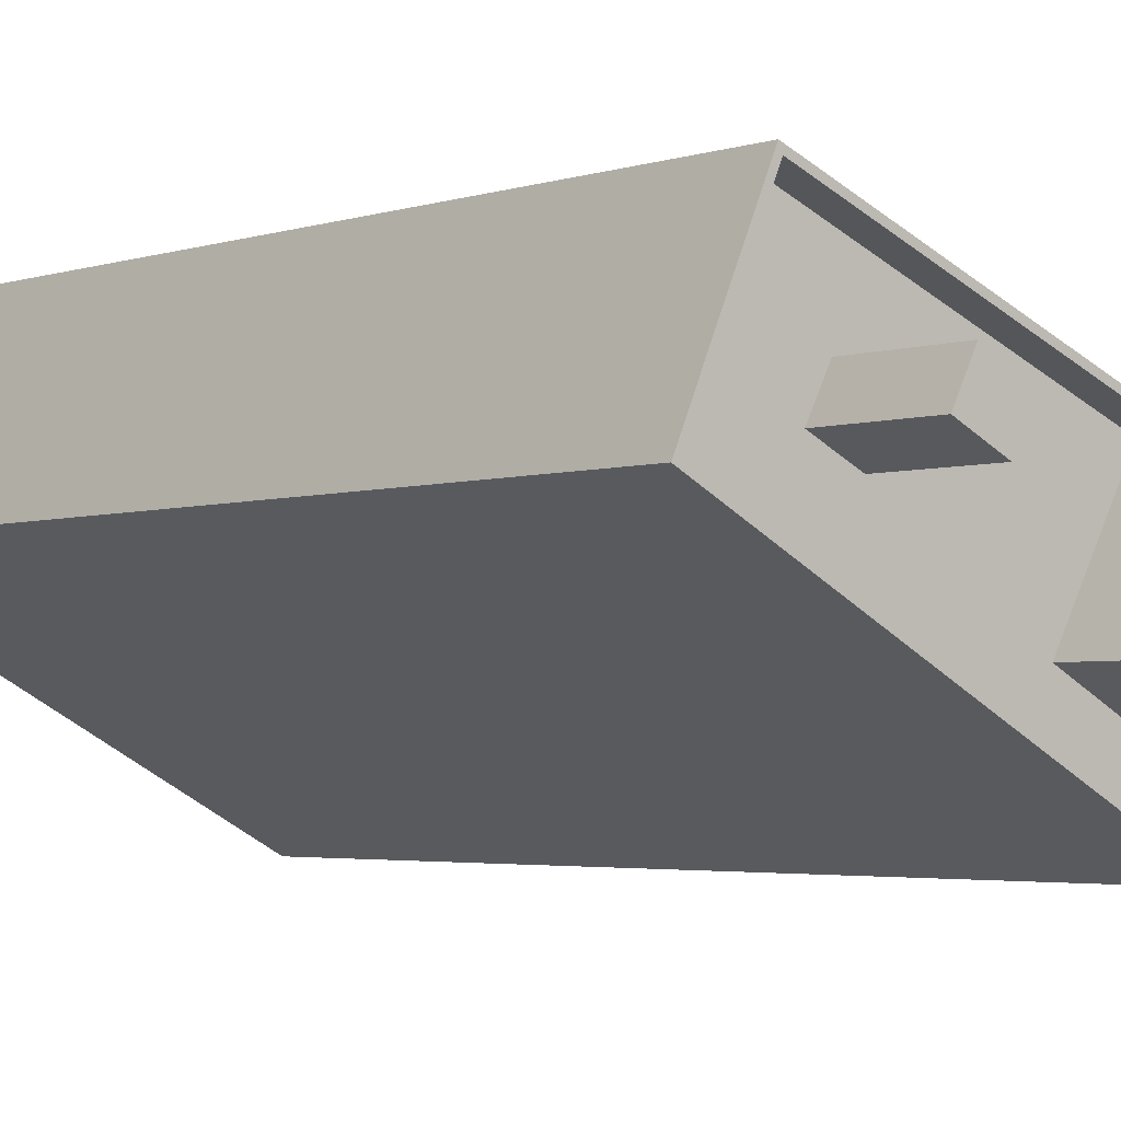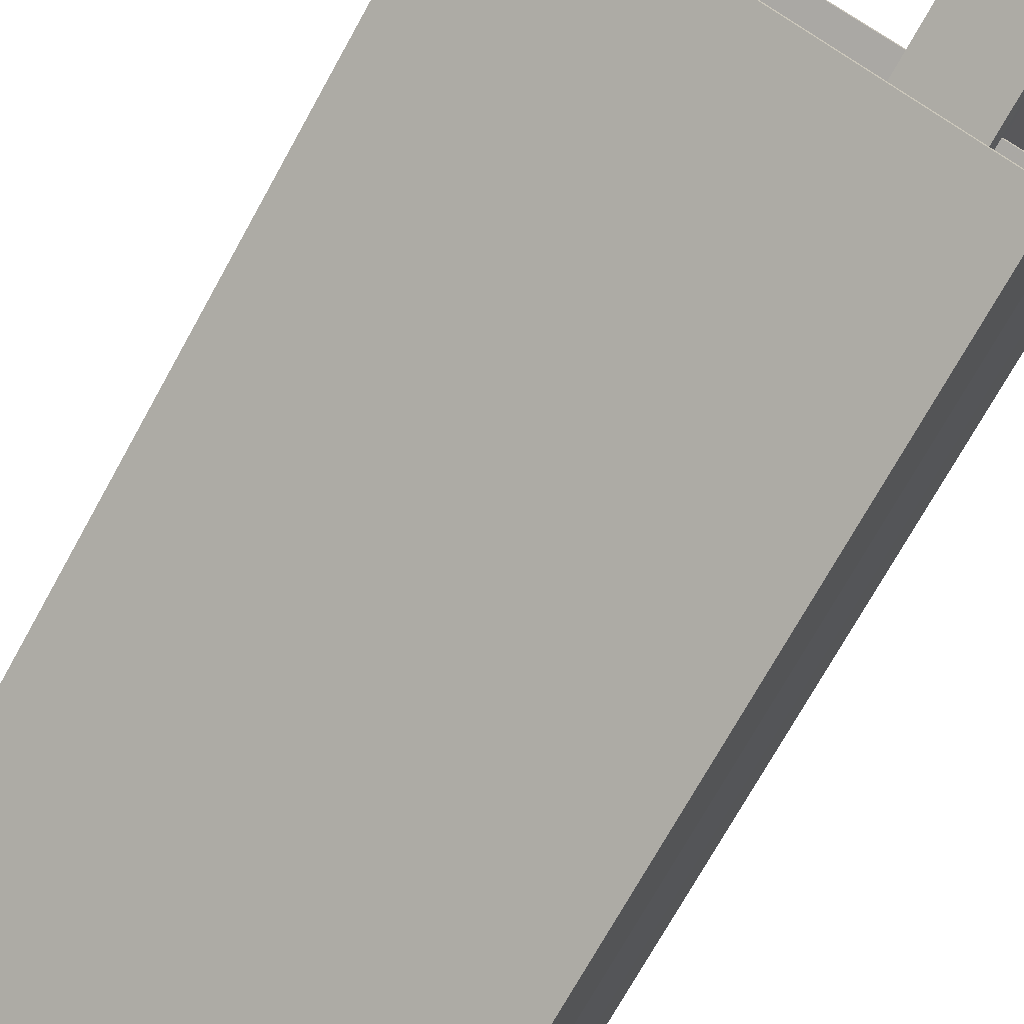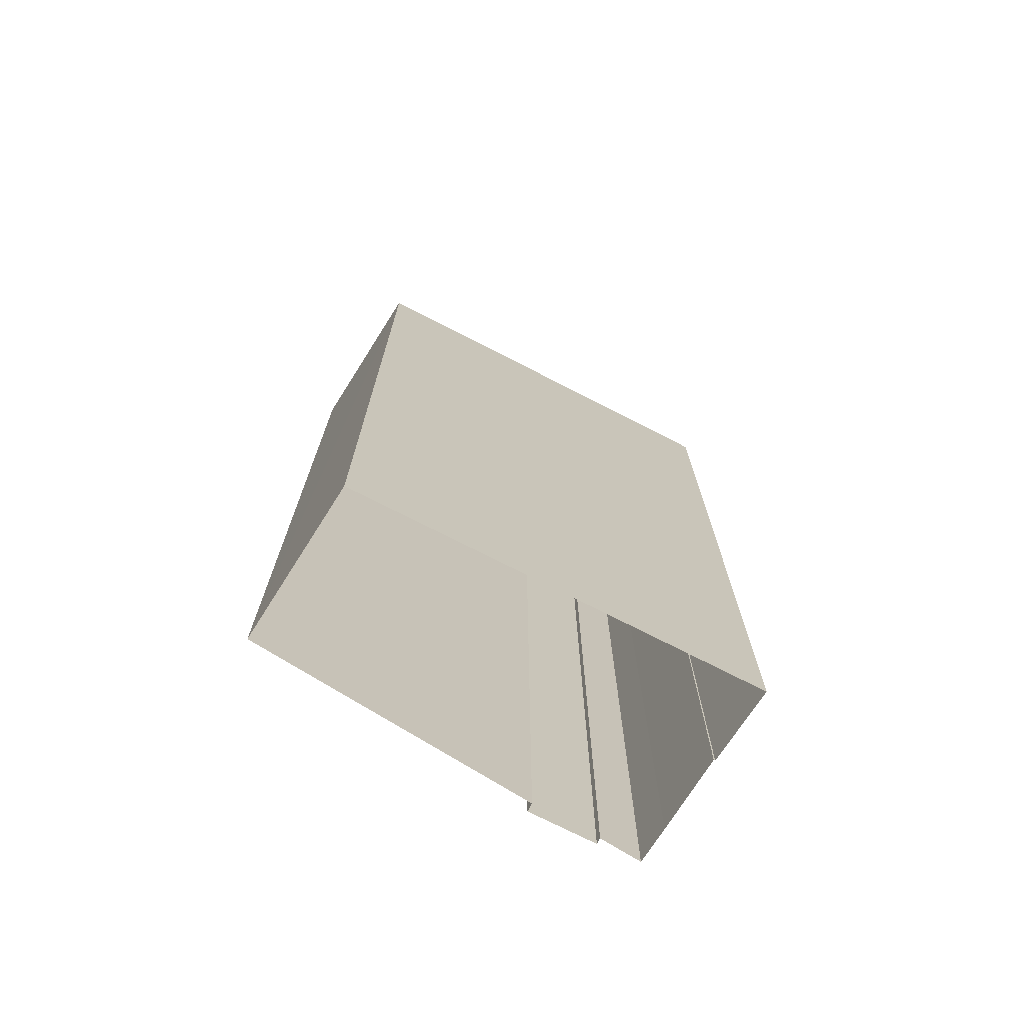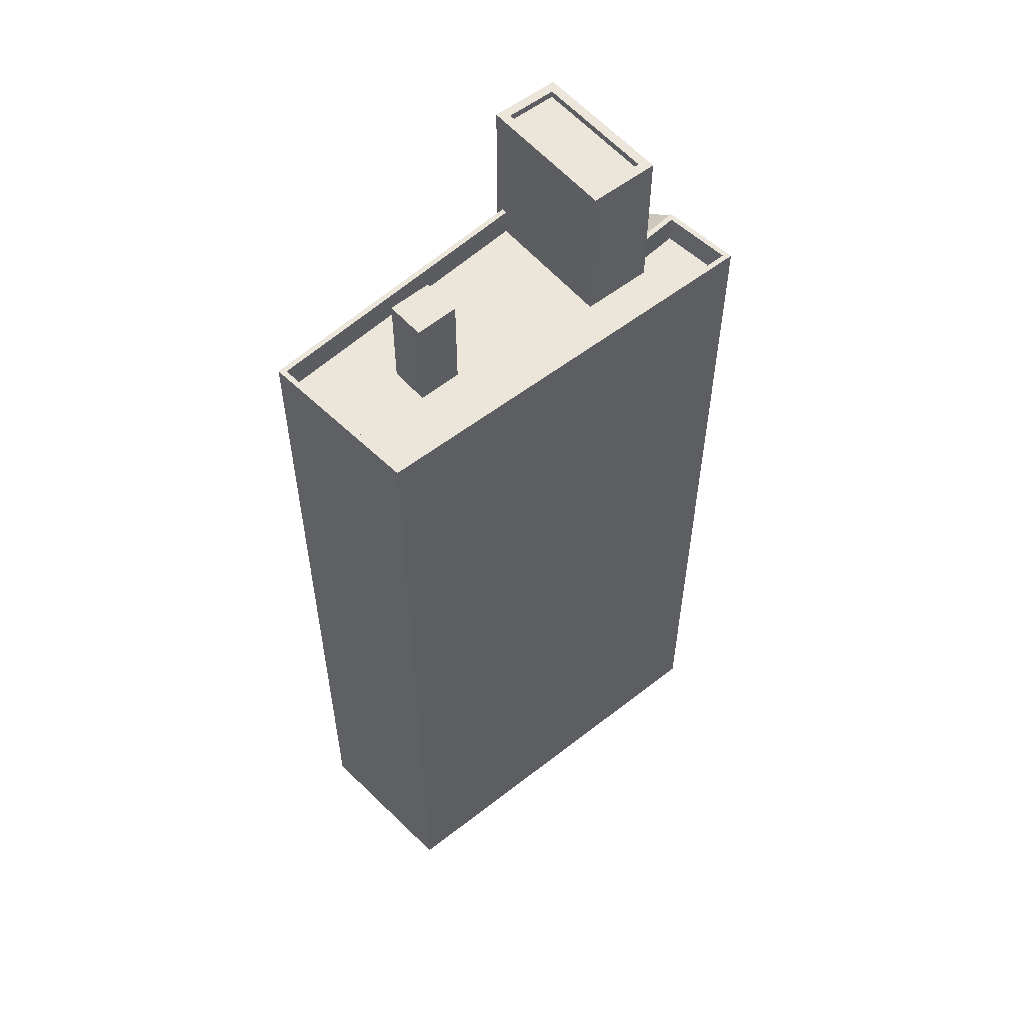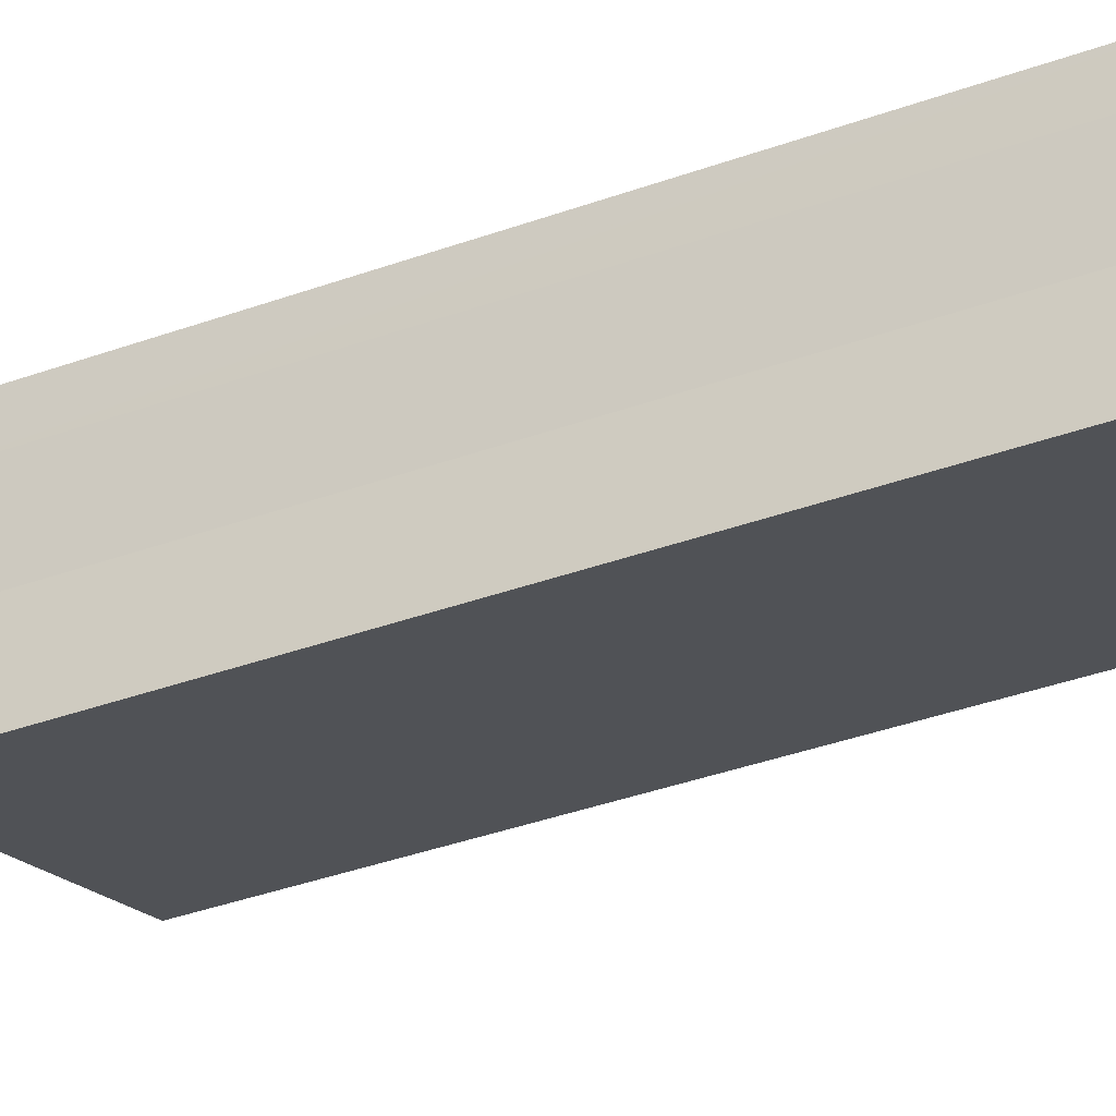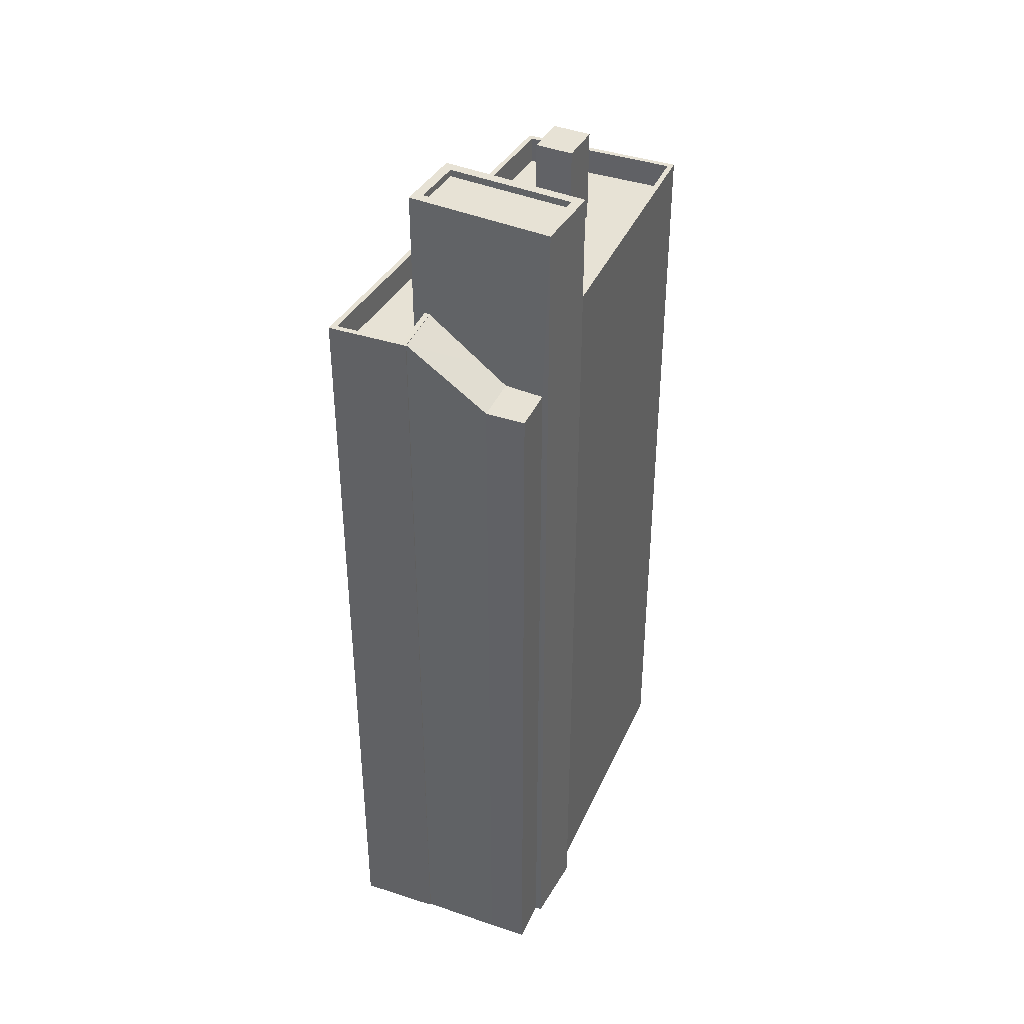
<metadata>
{"format":"obj","ext":"obj","renderer":"f3d","projection":"perspective","resolution":1024,"background":"white","views":[{"elev":-3.0,"azim":-39.1,"up":"+Y"},{"elev":-71.9,"azim":-28.9,"up":"+Y"},{"elev":-72.8,"azim":-55.6,"up":"+Z"},{"elev":55.7,"azim":-67.8,"up":"+Z"},{"elev":-46.2,"azim":111.4,"up":"+Y"},{"elev":40.1,"azim":89.2,"up":"+Z"}]}
</metadata>
<code>
v -5403 -3.651e+04 1.95
v -5393 -3.651e+04 1.947
v -5405 -3.651e+04 1.948
v -5392 -3.652e+04 1.945
v -5390 -3.651e+04 1.947
v -5392 -3.651e+04 1.948
v -5390 -3.651e+04 1.947
v -5390 -3.652e+04 1.946
v -5390 -3.652e+04 1.946
v -5389 -3.651e+04 1.946
v -5389 -3.651e+04 1.947
v -5392 -3.652e+04 32.14
v -5390 -3.652e+04 32.14
v -5391 -3.651e+04 30.72
v -5390 -3.652e+04 32.14
v -5389 -3.651e+04 30.09
v -5391 -3.651e+04 30.09
v -5390 -3.651e+04 30.09
v -5389 -3.651e+04 30.09
v -5392 -3.652e+04 32.16
v -5390 -3.652e+04 32.16
v -5392 -3.652e+04 32.16
v -5405 -3.651e+04 32.16
v -5402 -3.651e+04 32.16
v -5403 -3.651e+04 32.16
v -5393 -3.651e+04 32.16
v -5393 -3.651e+04 32.16
v -5391 -3.652e+04 32.16
v -5392 -3.652e+04 32.16
v -5392 -3.652e+04 32.16
v -5405 -3.651e+04 32.16
v -5399 -3.651e+04 31.16
v -5393 -3.651e+04 31.16
v -5398 -3.651e+04 31.16
v -5392 -3.652e+04 31.16
v -5391 -3.652e+04 31.16
v -5393 -3.652e+04 31.16
v -5392 -3.652e+04 31.16
v -5395 -3.652e+04 31.16
v -5401 -3.651e+04 31.16
v -5400 -3.651e+04 31.16
v -5401 -3.651e+04 31.16
v -5405 -3.651e+04 31.16
v -5402 -3.651e+04 31.16
v -5400 -3.651e+04 31.16
v -5399 -3.651e+04 34.71
v -5401 -3.651e+04 34.71
v -5400 -3.651e+04 34.71
v -5400 -3.651e+04 34.71
v -5391 -3.651e+04 36.66
v -5393 -3.652e+04 36.66
v -5390 -3.651e+04 36.66
v -5393 -3.652e+04 36.66
v -5394 -3.652e+04 36.41
v -5393 -3.652e+04 36.41
v -5391 -3.651e+04 36.41
v -5392 -3.651e+04 36.41
v -5392 -3.651e+04 36.66
v -5392 -3.651e+04 36.66
v -5395 -3.652e+04 36.66
v -5394 -3.652e+04 36.66
f 1 2 3
f 3 2 4
f 5 2 6
f 5 6 7
f 4 8 9
f 10 5 11
f 10 8 5
f 4 2 8
f 8 2 5
f 12 13 14
f 15 16 13
f 16 17 14
f 13 16 14
f 18 16 19
f 18 17 16
f 20 21 22
f 20 22 23
f 24 25 23
f 26 27 24
f 27 25 24
f 28 21 29
f 30 28 29
f 31 24 23
f 22 31 23
f 22 21 28
f 32 33 34
f 35 36 37
f 37 36 38
f 35 39 40
f 32 39 33
f 39 41 40
f 32 41 39
f 35 37 39
f 42 40 41
f 40 42 43
f 43 42 44
f 34 45 32
f 44 45 34
f 42 45 44
f 46 47 48
f 46 49 47
f 50 51 52
f 50 53 51
f 54 55 56
f 57 54 56
f 52 58 59
f 52 59 50
f 60 51 61
f 60 59 58
f 61 51 53
f 59 60 61
f 8 10 16
f 15 8 16
f 5 19 11
f 5 18 19
f 16 10 11
f 19 16 11
f 12 29 13
f 8 15 9
f 15 13 21
f 9 15 21
f 13 29 21
f 20 4 9
f 21 20 9
f 20 3 4
f 20 23 3
f 23 1 3
f 23 25 1
f 27 1 25
f 27 2 1
f 44 34 24
f 34 33 26
f 24 34 26
f 38 36 28
f 30 38 28
f 22 36 35
f 22 28 36
f 43 31 40
f 40 22 35
f 40 31 22
f 31 43 44
f 24 31 44
f 42 48 47
f 42 41 48
f 45 42 47
f 49 45 47
f 46 45 49
f 46 32 45
f 48 32 46
f 48 41 32
f 5 7 18
f 7 52 18
f 37 30 51
f 29 52 51
f 17 18 14
f 38 30 37
f 12 14 29
f 30 29 51
f 18 52 14
f 14 52 29
f 27 6 2
f 6 27 58
f 39 60 26
f 33 39 26
f 60 58 26
f 26 58 27
f 52 7 6
f 58 52 6
f 39 37 51
f 60 39 51
f 50 57 56
f 50 59 57
f 53 56 55
f 53 50 56
f 53 55 54
f 61 53 54
f 61 54 57
f 59 61 57

</code>
